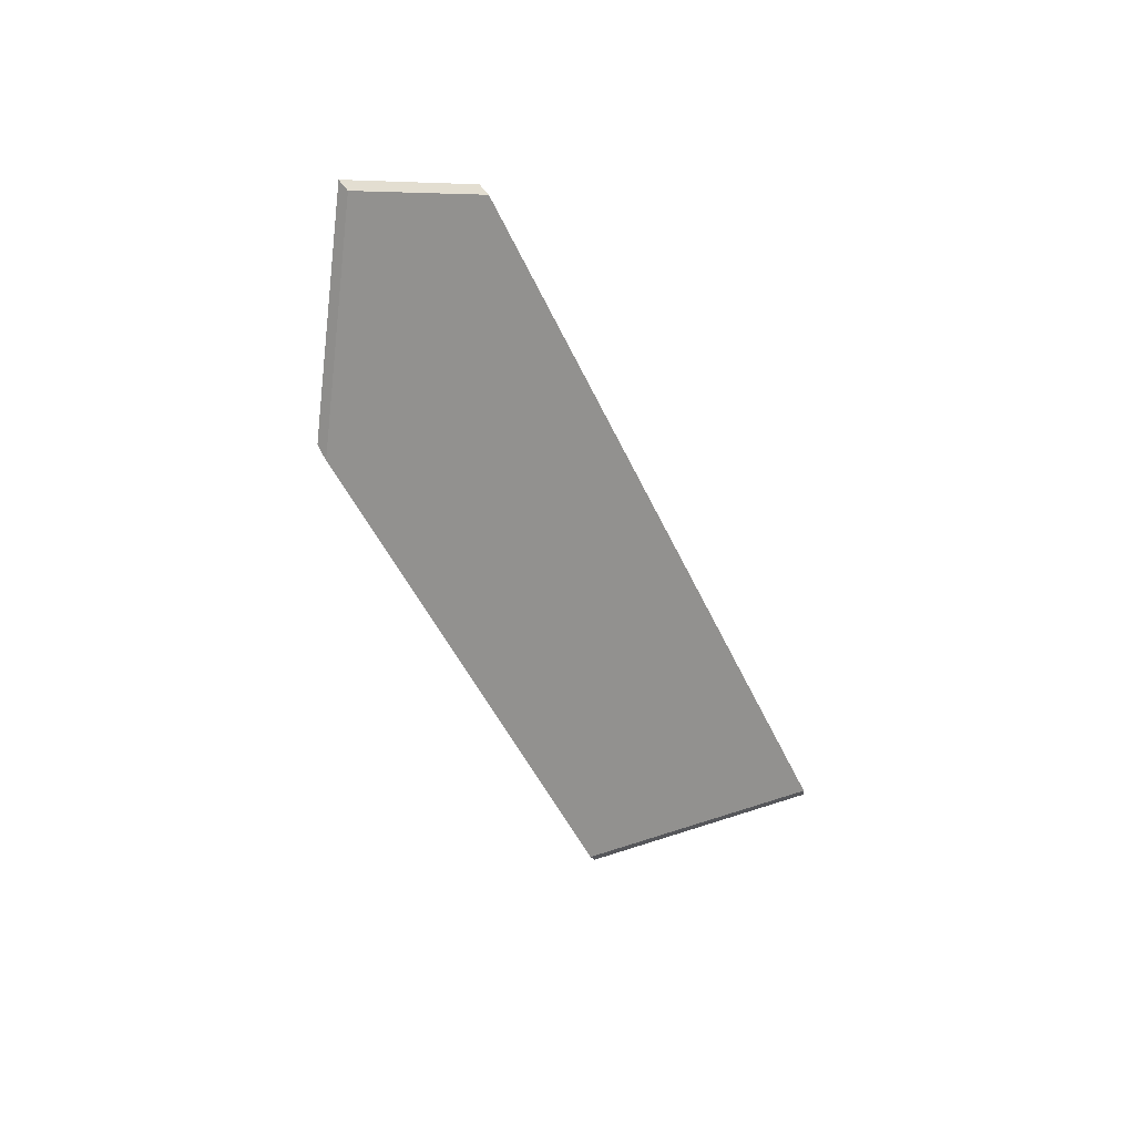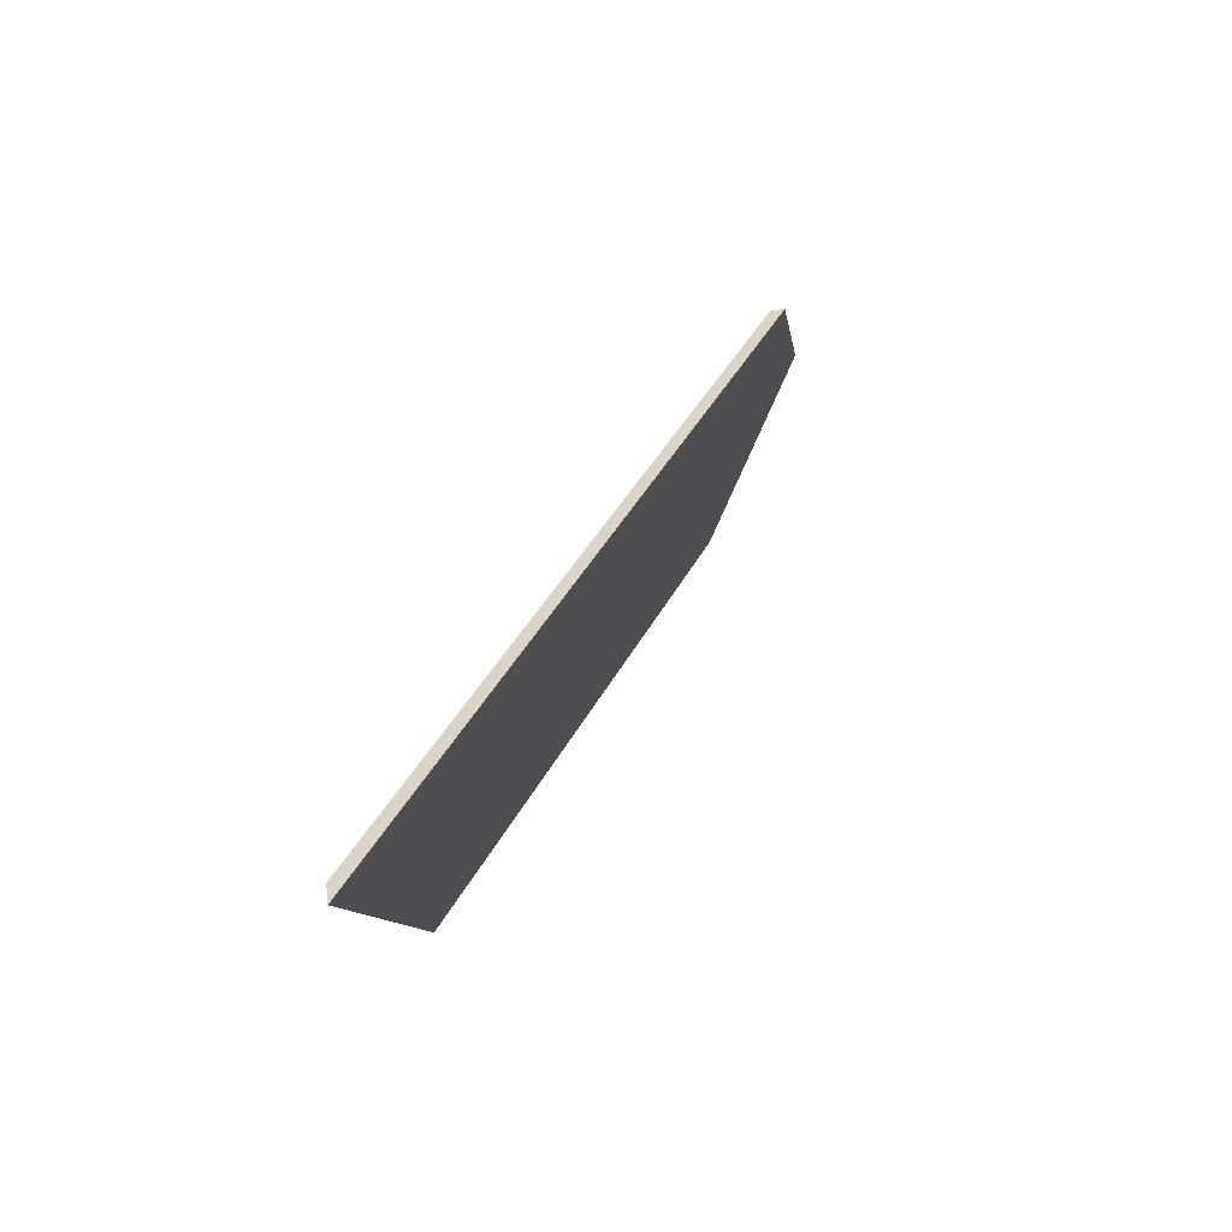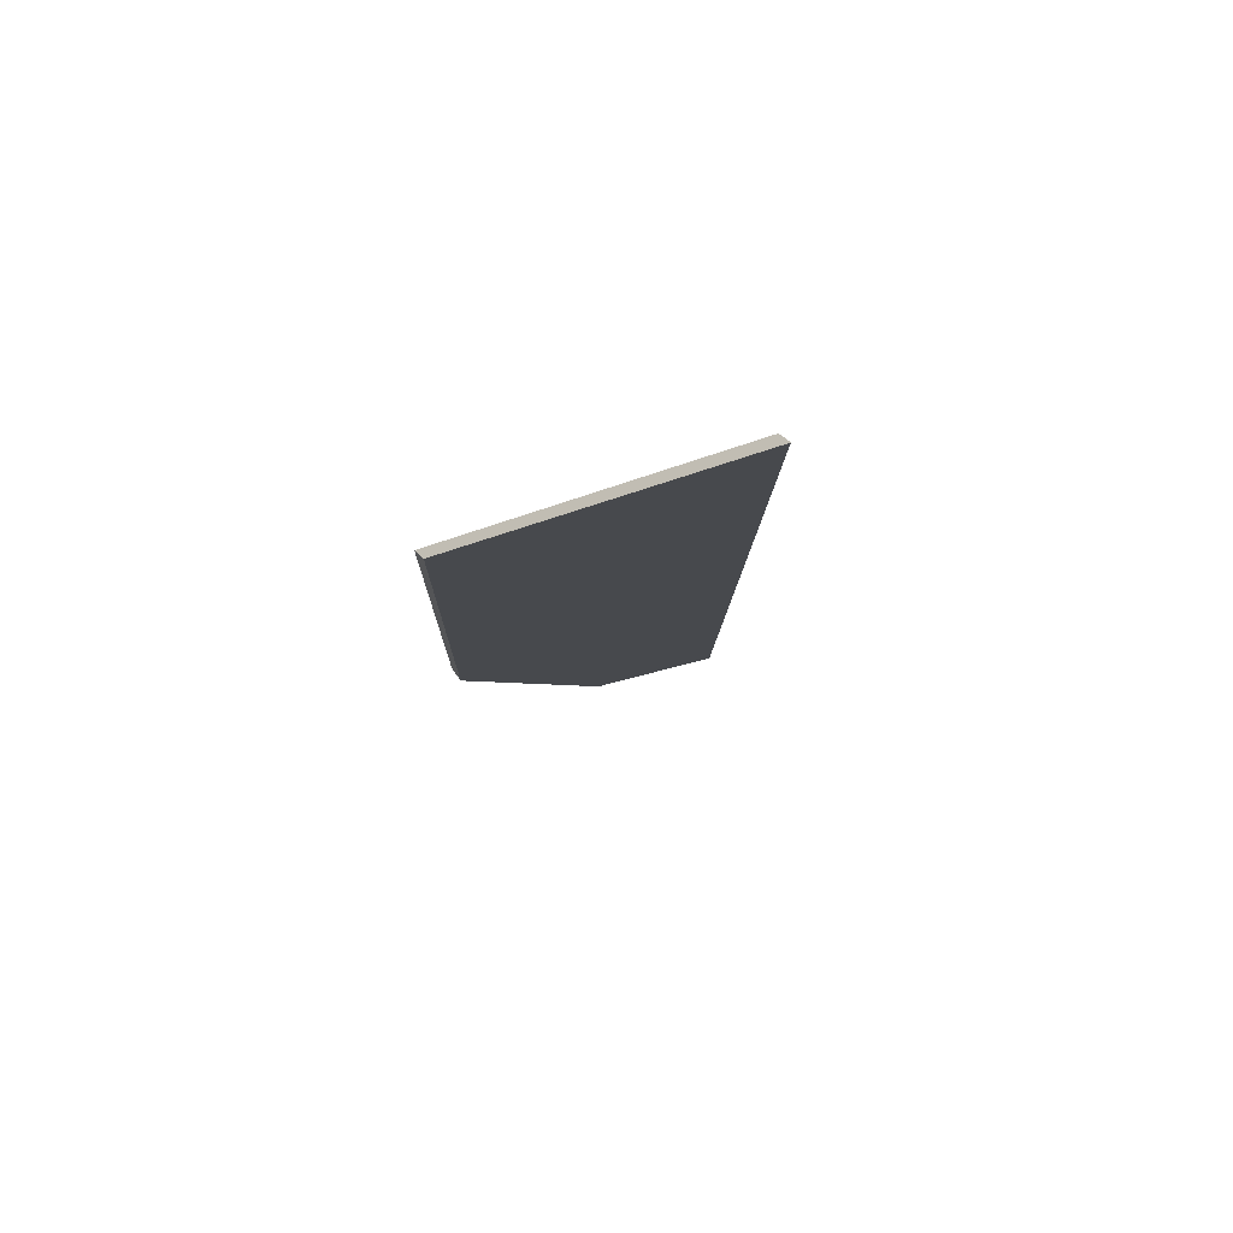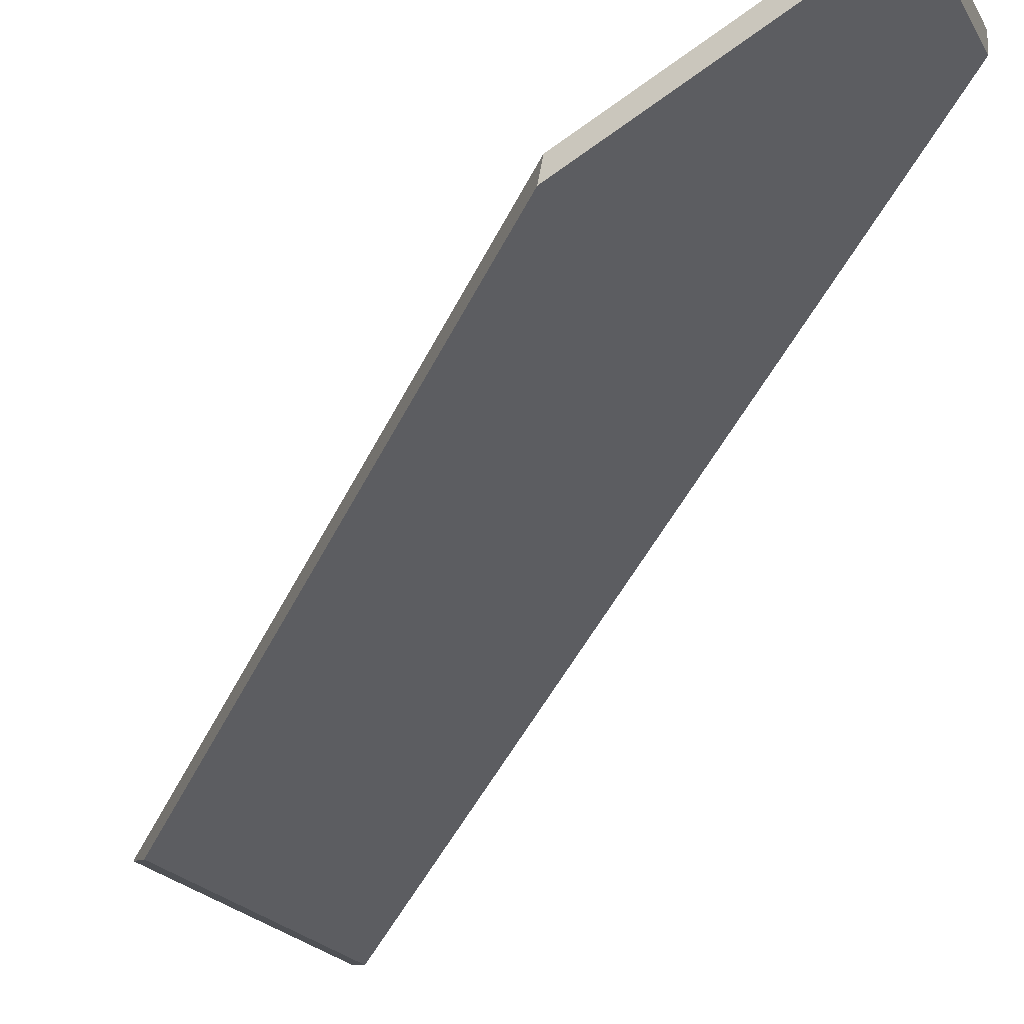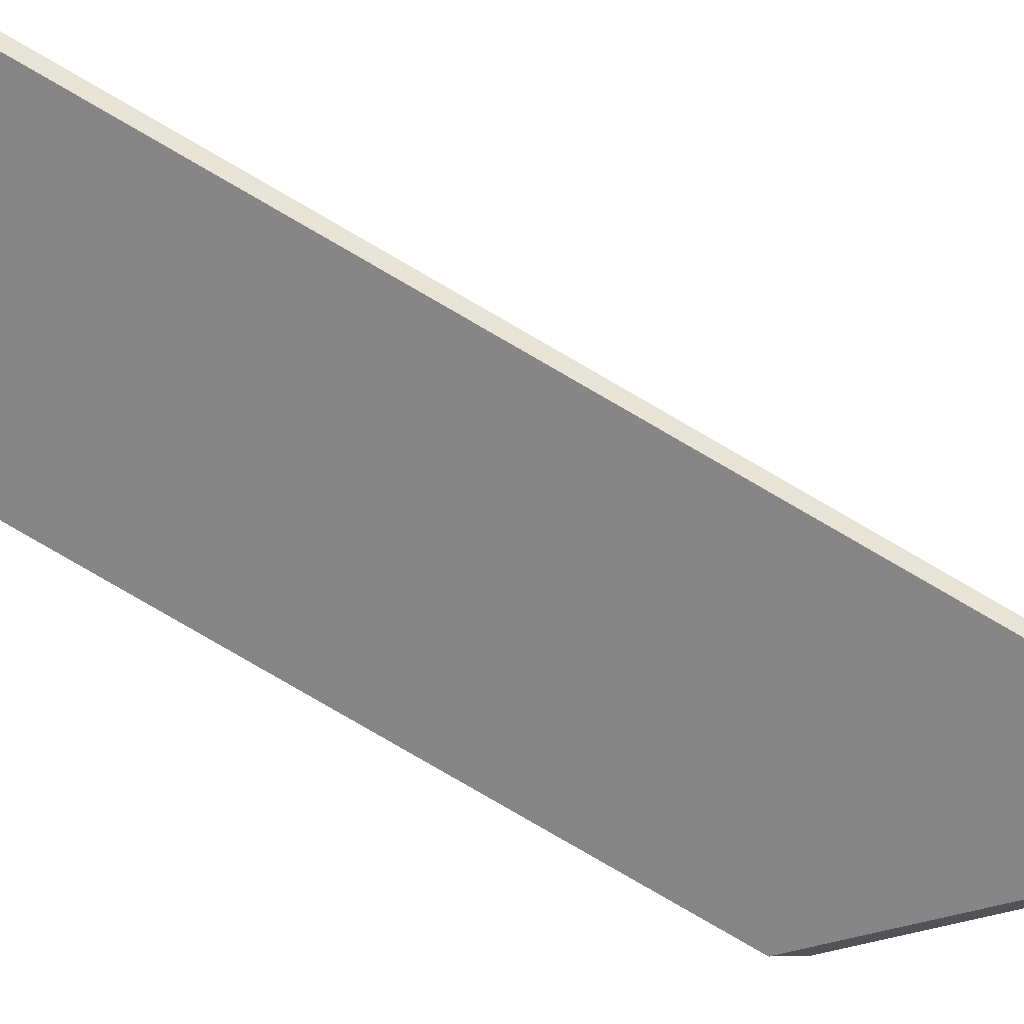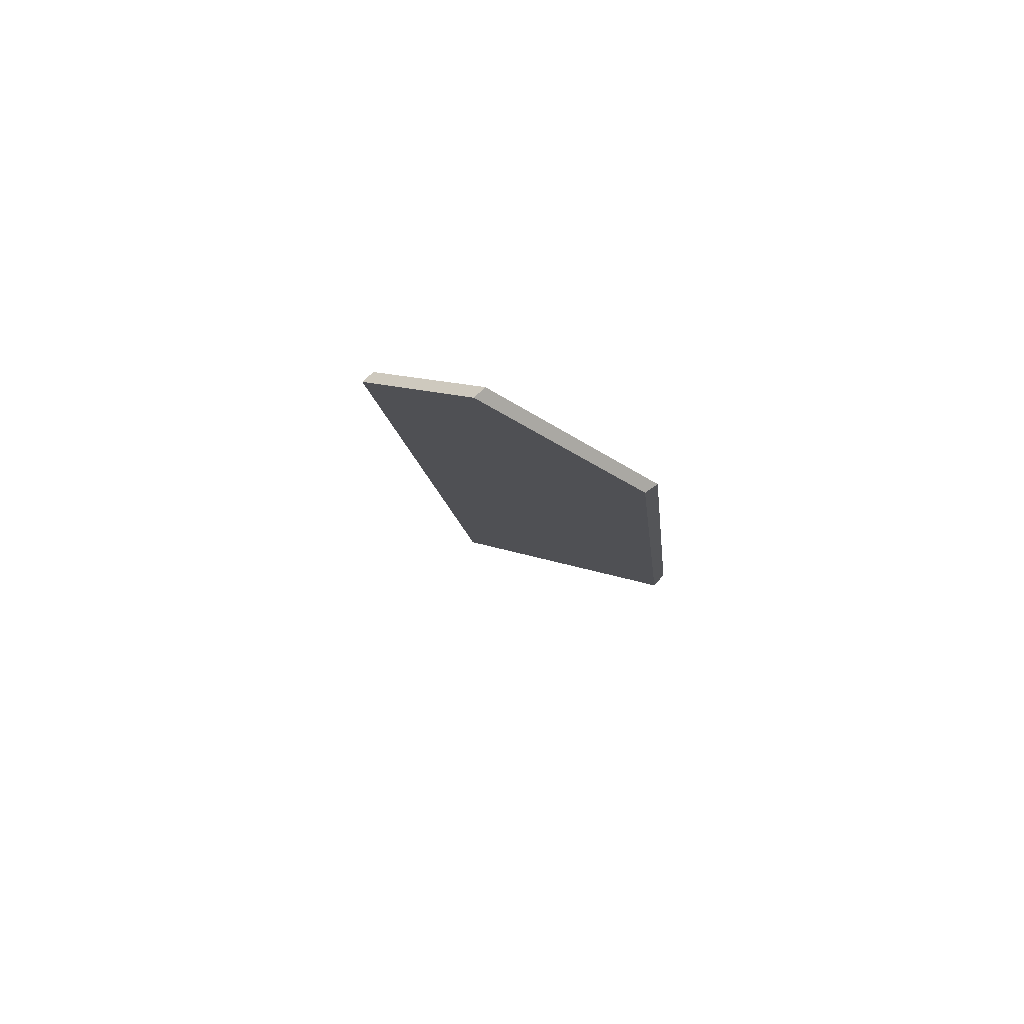
<metadata>
{"format":"obj","ext":"obj","renderer":"f3d","projection":"perspective","resolution":1024,"background":"white","views":[{"elev":57.6,"azim":-34.5,"up":"+Z"},{"elev":-43.8,"azim":99.3,"up":"+Z"},{"elev":-74.9,"azim":25.4,"up":"+Z"},{"elev":-18.2,"azim":-37.8,"up":"+Y"},{"elev":-36.9,"azim":57.0,"up":"+Y"},{"elev":55.2,"azim":-140.1,"up":"+Z"}]}
</metadata>
<code>
v 1.009 0.001565 1.614
v 1.027 -0.03135 1.535
v 1.071 -0.03135 1.507
v 1.045 0.01791 1.625
v 1.025 0.01805 1.638
v 1.072 -0.03067 1.504
v 1.071 -0.03135 1.507
v 1.027 -0.03135 1.535
v 1.028 -0.03067 1.531
v 1.045 0.02006 1.625
v 1.045 0.01791 1.625
v 1.071 -0.03135 1.507
v 1.072 -0.03067 1.504
v 1.025 0.0202 1.638
v 1.025 0.01805 1.638
v 1.045 0.01791 1.625
v 1.045 0.02006 1.625
v 1.028 -0.03067 1.531
v 1.027 -0.03135 1.535
v 1.009 0.001565 1.614
v 1.01 0.003995 1.614
v 1.01 0.003995 1.614
v 1.009 0.001565 1.614
v 1.025 0.01805 1.638
v 1.025 0.0202 1.638
v 1.025 0.0202 1.638
v 1.045 0.02006 1.625
v 1.072 -0.03067 1.504
v 1.028 -0.03067 1.531
v 1.01 0.003995 1.614
f 1 2 3
f 1 3 4
f 1 4 5
f 6 7 8
f 6 8 9
f 10 11 12
f 10 12 13
f 14 15 16
f 14 16 17
f 18 19 20
f 18 20 21
f 22 23 24
f 22 24 25
f 26 27 28
f 26 28 29
f 26 29 30

</code>
